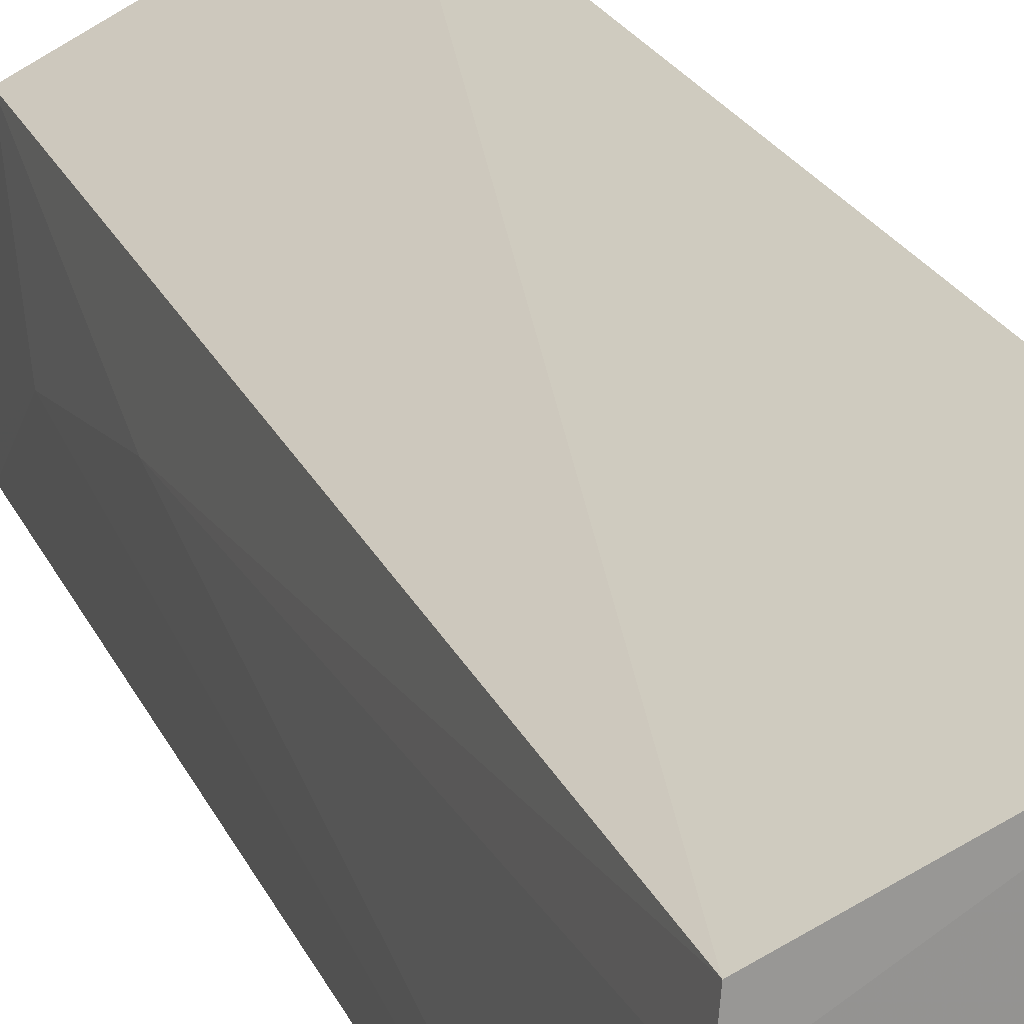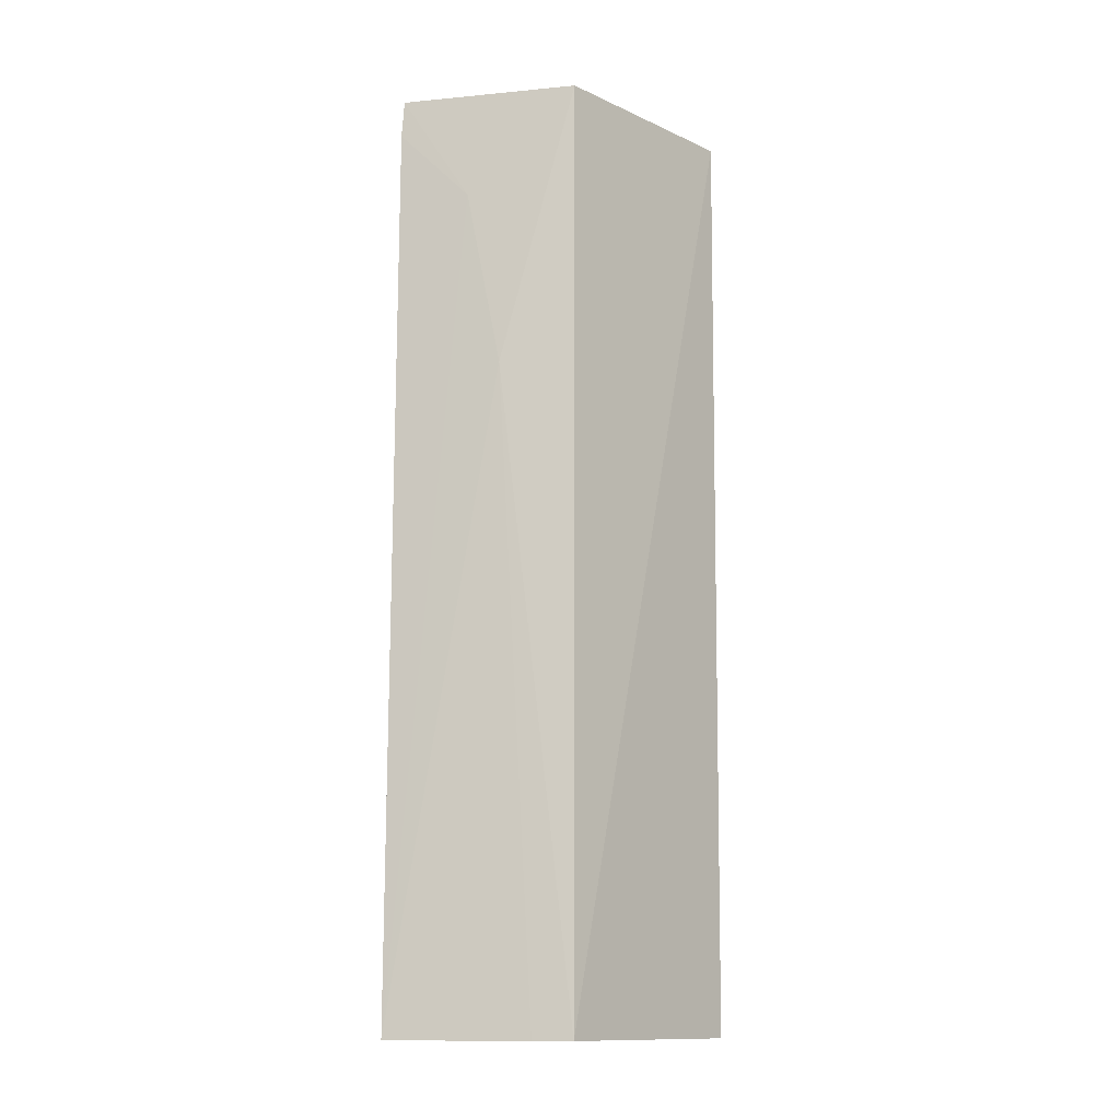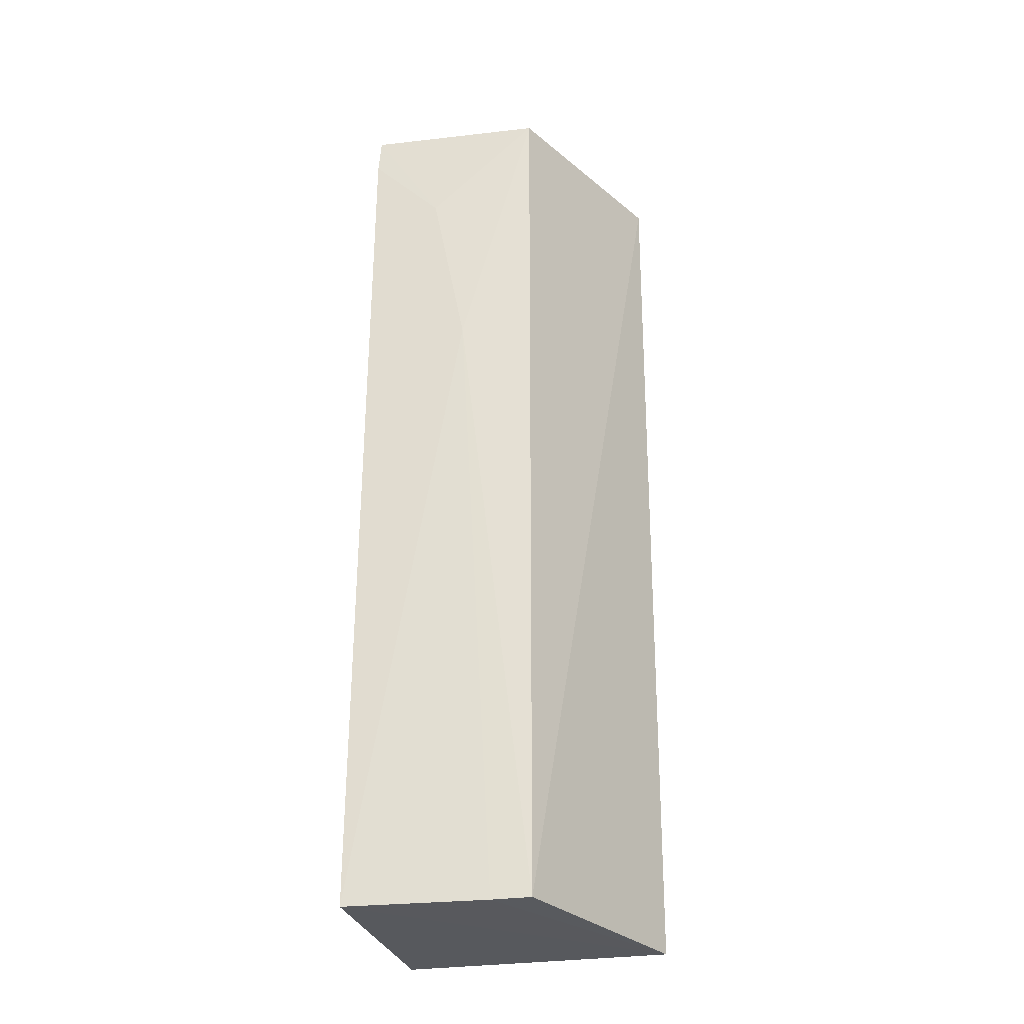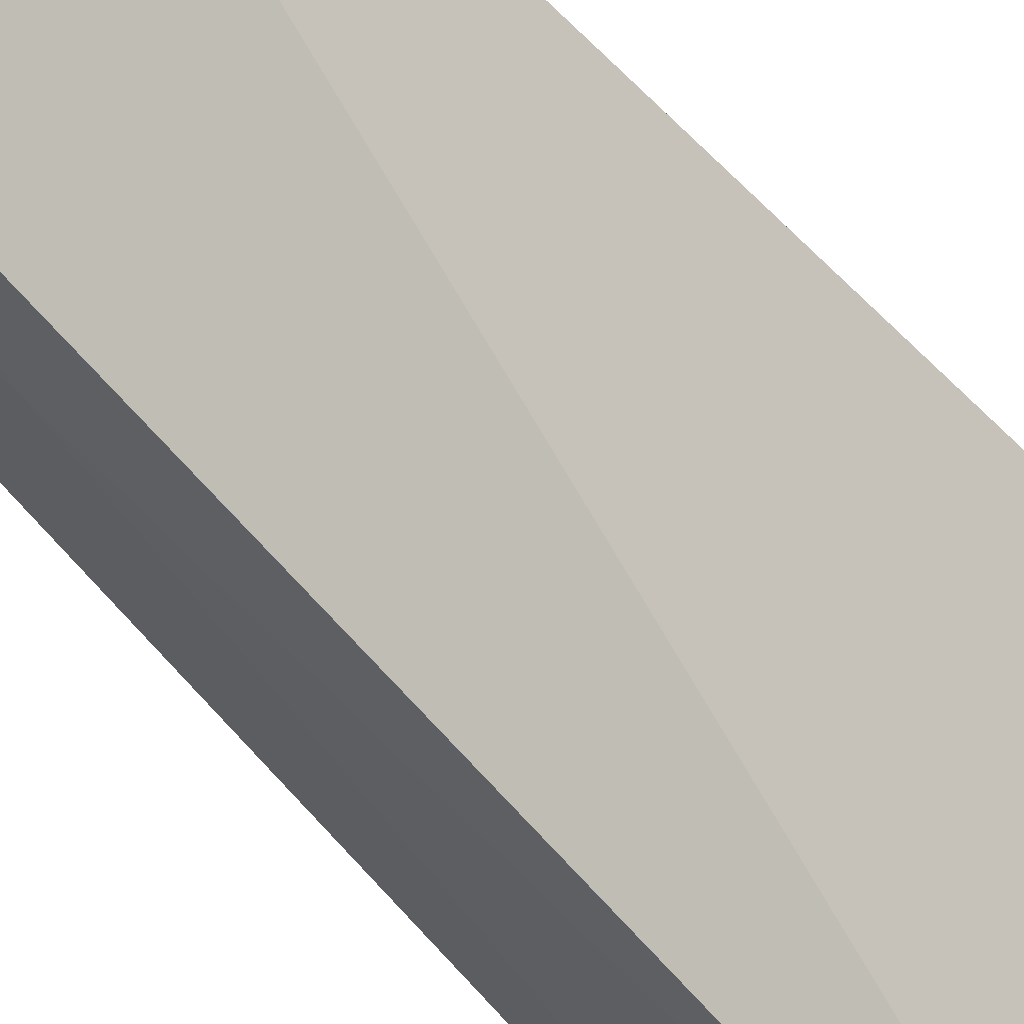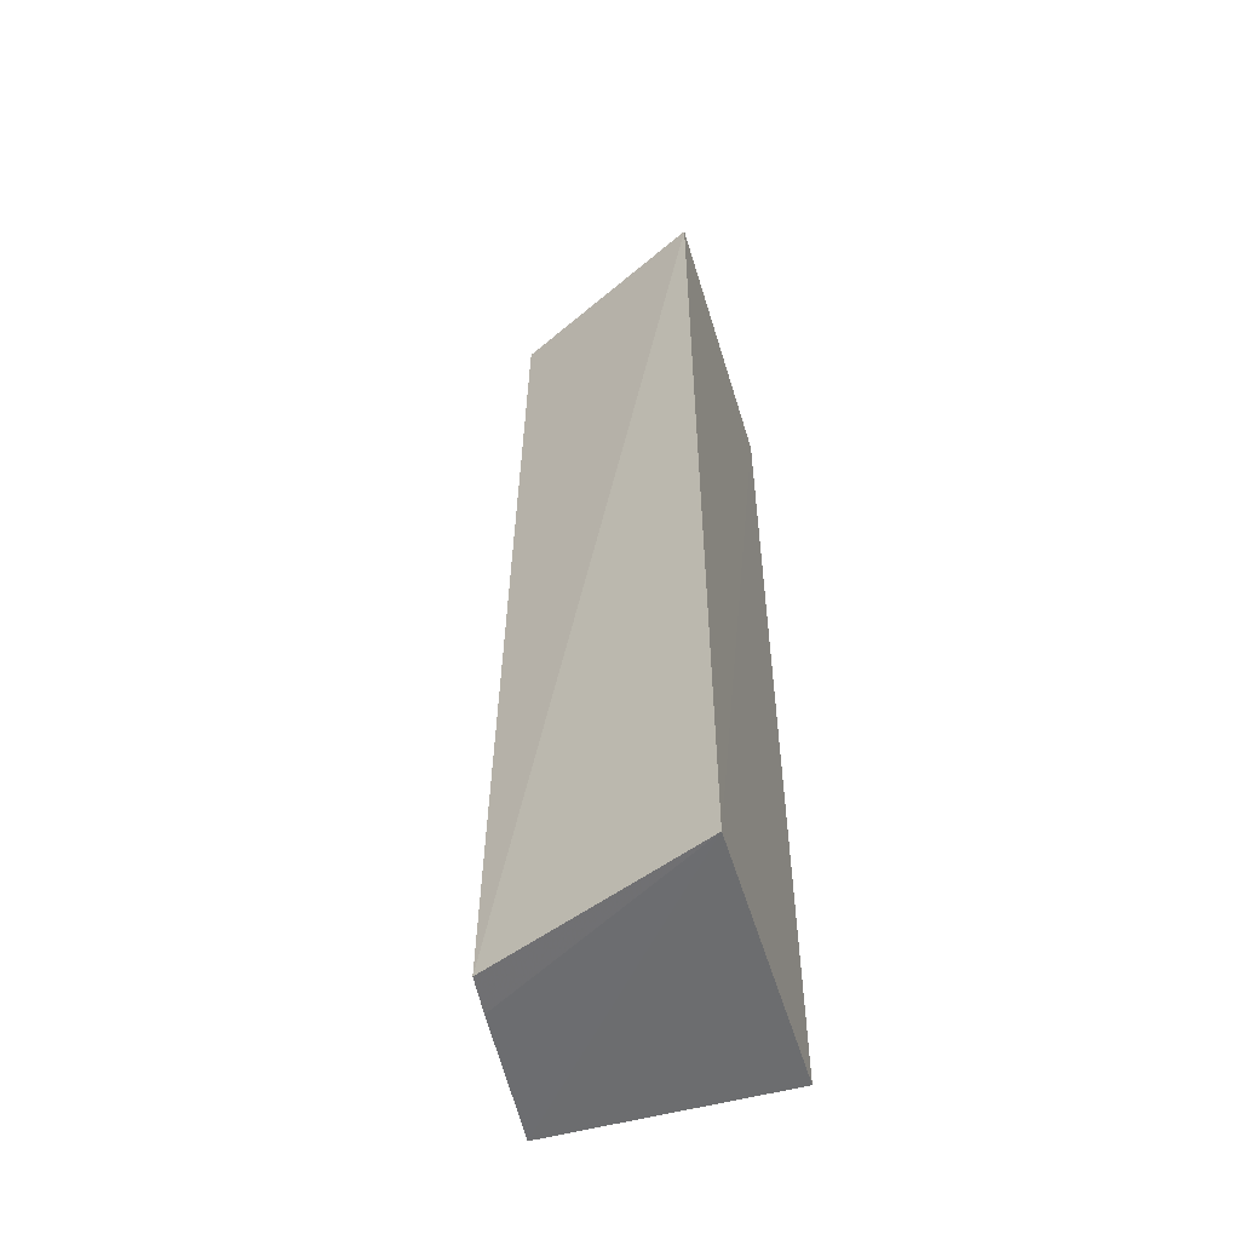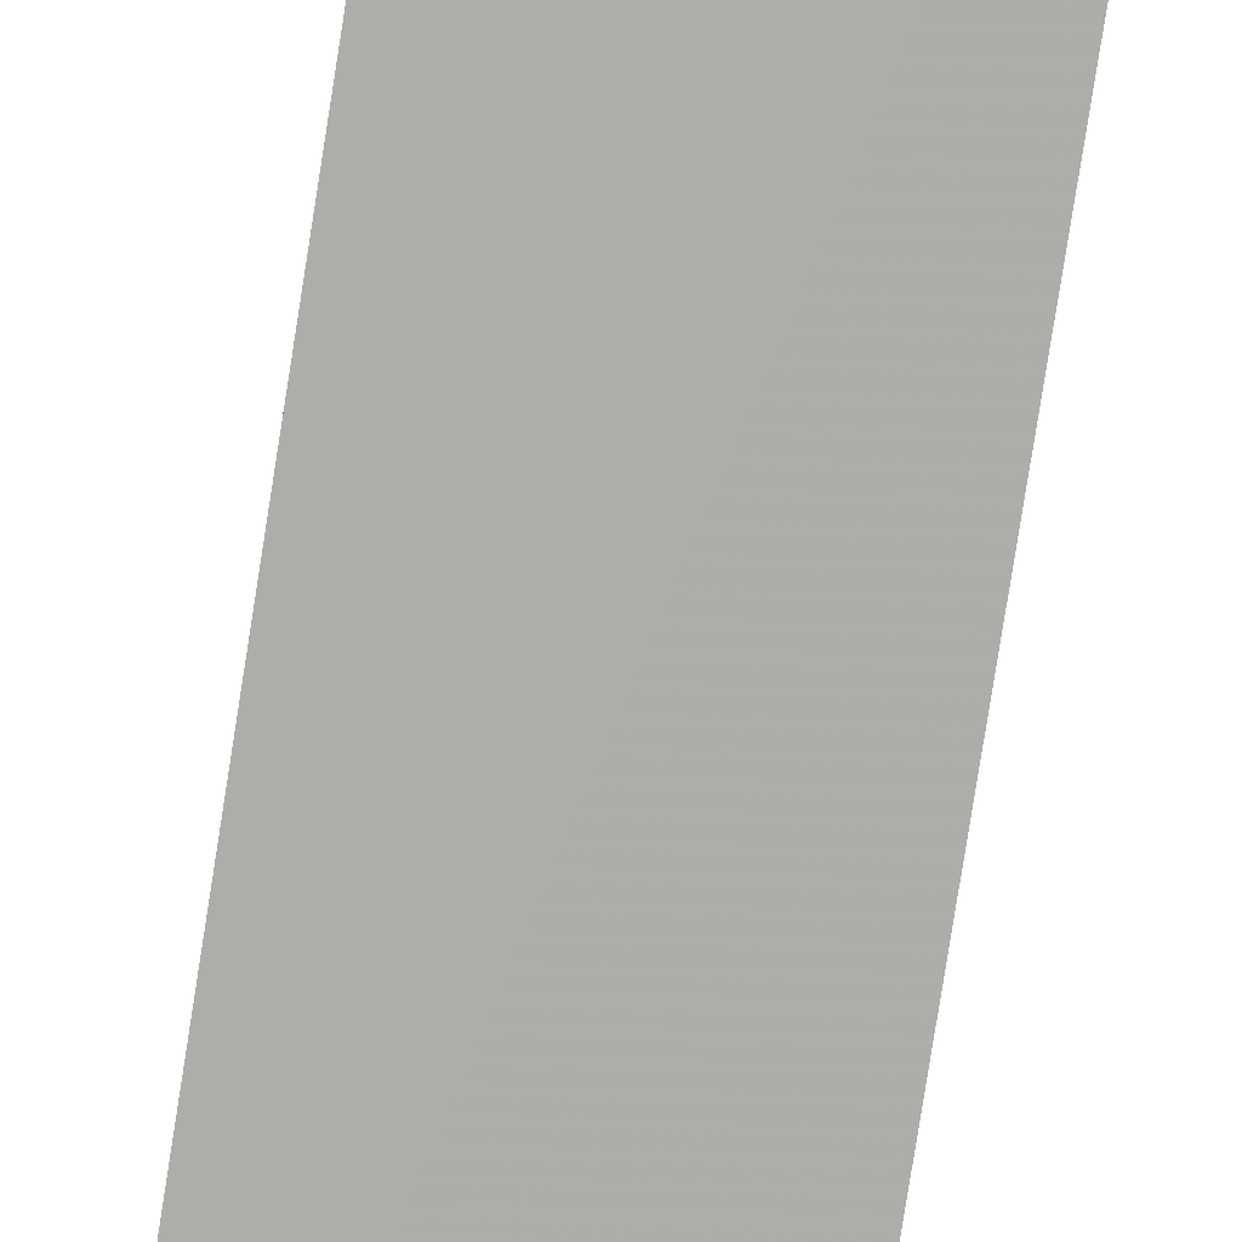
<metadata>
{"format":"obj","ext":"obj","renderer":"f3d","projection":"perspective","resolution":1024,"background":"white","views":[{"elev":22.3,"azim":160.5,"up":"+Y"},{"elev":-12.2,"azim":107.3,"up":"+Z"},{"elev":-29.6,"azim":104.0,"up":"+Z"},{"elev":64.4,"azim":137.7,"up":"+Y"},{"elev":-54.4,"azim":-164.2,"up":"+Z"},{"elev":-77.1,"azim":-9.2,"up":"+Y"}]}
</metadata>
<code>
v 0.1707 0.02915 0.1829
v 0.1726 0.002801 0.183
v 0.1744 0.002594 0.045
v 0.1415 0.04237 0.04462
v 0.141 0.002816 0.183
v 0.1723 0.0293 0.04502
v 0.1725 0.01819 0.1405
v 0.1417 0.04322 0.183
v 0.1728 0.002454 0.1775
v 0.141 0.002816 0.04503
v 0.1728 0.02356 0.04491
v 0.1724 0.01304 0.1669
f 7 6 1
f 8 5 2
f 8 2 1
f 8 4 5
f 8 6 4
f 8 1 6
f 9 2 5
f 10 5 4
f 10 4 3
f 10 9 5
f 10 3 9
f 11 3 4
f 11 4 6
f 11 7 3
f 11 6 7
f 12 9 3
f 12 3 7
f 12 7 1
f 12 1 2
f 12 2 9

</code>
